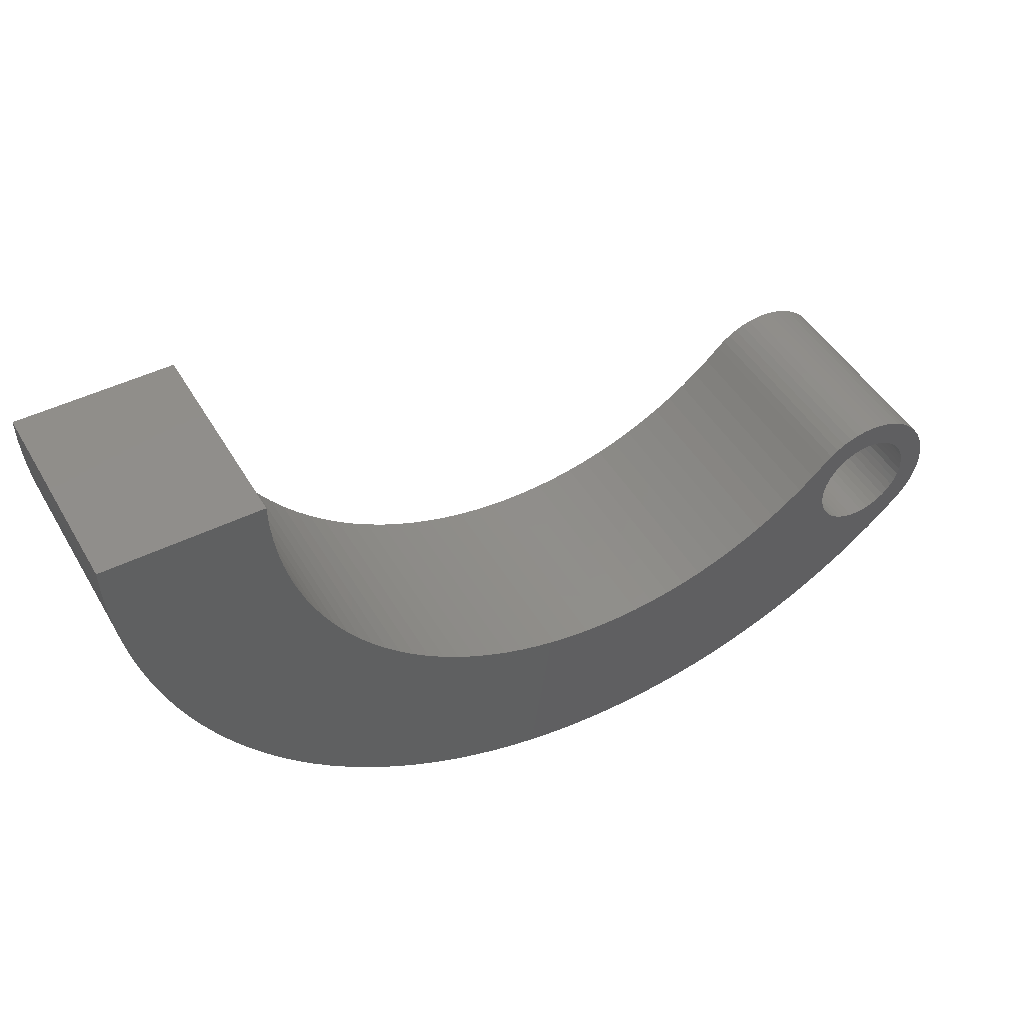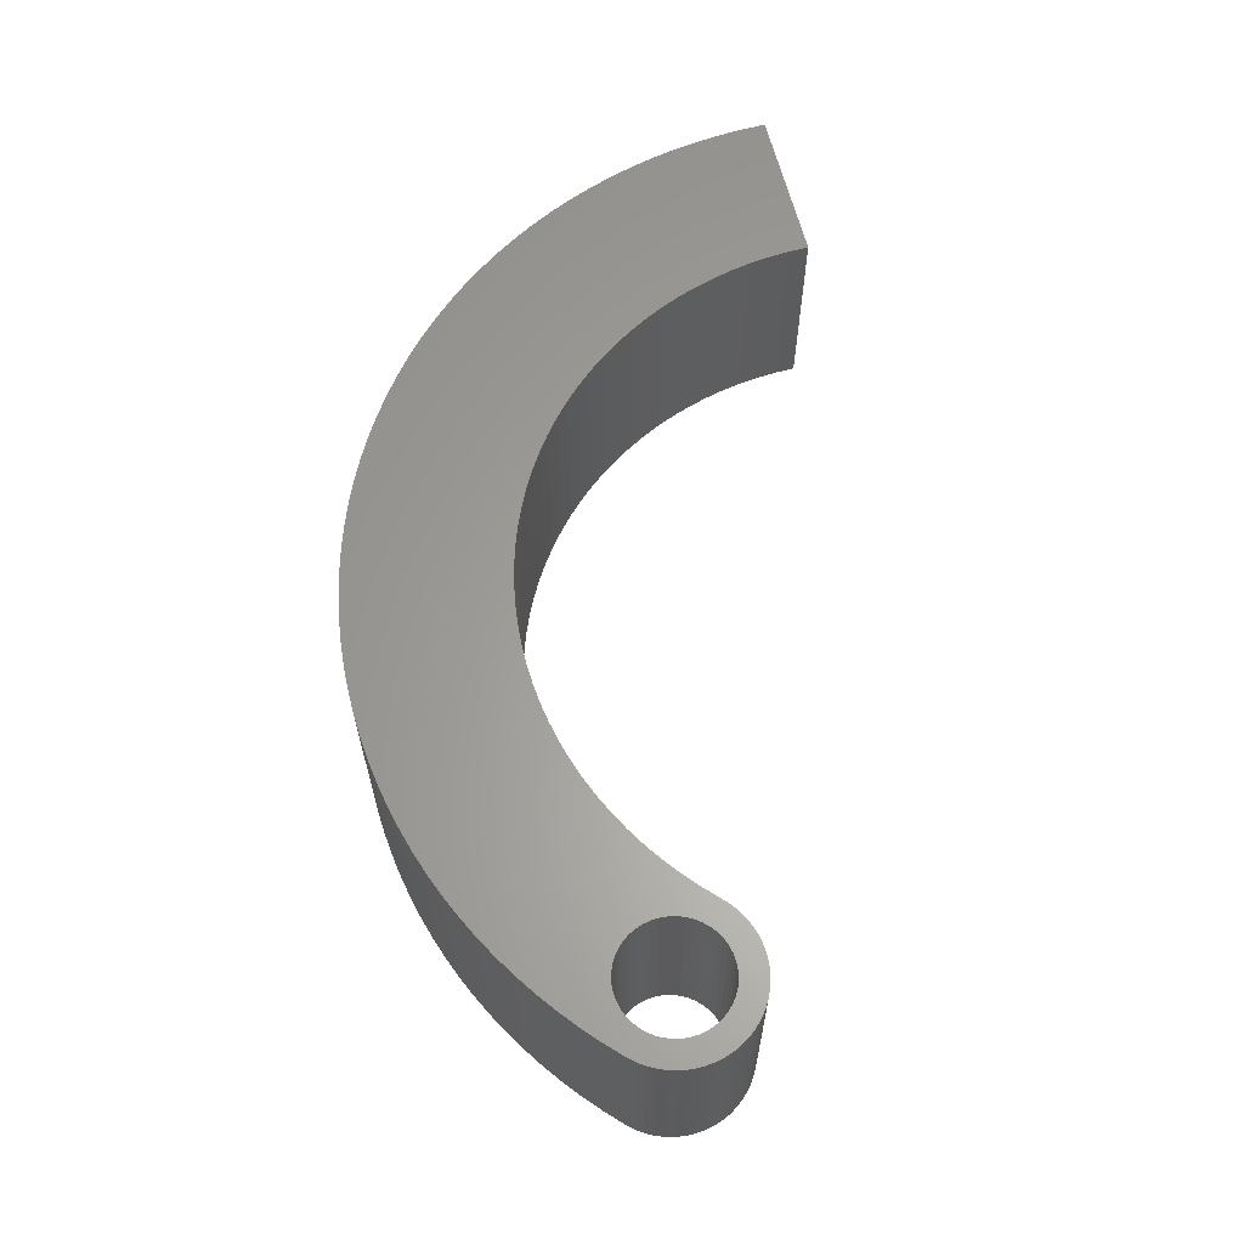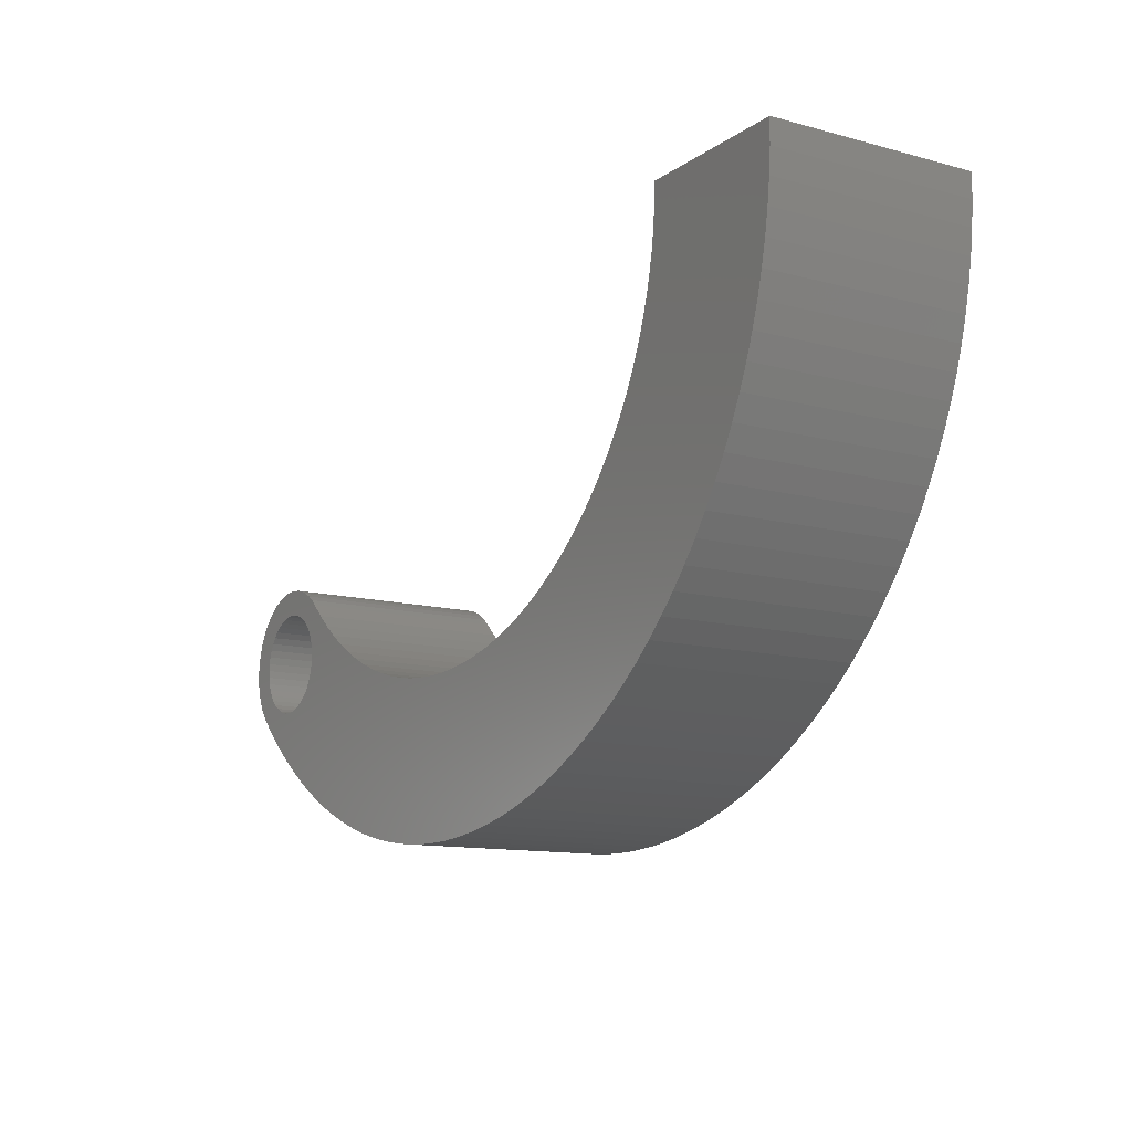
<metadata>
{"format":"stl","ext":"stl","renderer":"f3d","projection":"perspective","resolution":1024,"background":"white","views":[{"elev":47.1,"azim":-29.1,"up":"+Y"},{"elev":62.5,"azim":76.1,"up":"+Z"},{"elev":-12.1,"azim":-122.4,"up":"+Y"}]}
</metadata>
<code>
# stl→obj: 334 verts, 668 faces
v 5.161 1.465 4
v 4.126 1.345 4
v 5.111 1.332 4
v 0.9426 0.06375 4
v 6.07 0.05 4
v 5.928 0.06018 4
v 0.5597 0.02241 4
v -6.026 -0.9802 4
v -5.651 -1.25 4
v 5.799 -1.147 4
v 6.486 1.96 4
v 6.611 1.891 4
v 7.29 1.923 4
v 7.141 -2.665e-15 4
v 7.256 0.1315 4
v 6.486 0.1404 4
v 6.352 0.09051 4
v 6.213 0.06018 4
v 6.154 -0.8825 4
v 6.496 -0.603 4
v 6.825 -0.3086 4
v 6.07 2.05 4
v 6.213 2.04 4
v 7.181 2.058 4
v 7.056 2.18 4
v 6.918 2.287 4
v 6.769 2.377 4
v 6.61 2.449 4
v 6.444 2.503 4
v 6.273 2.536 4
v 6.099 2.55 4
v 5.925 2.543 4
v 5.752 2.516 4
v 5.584 2.469 4
v 5.423 2.403 4
v 5.27 2.319 4
v 5.128 2.217 4
v 4.999 2.1 4
v 5.928 2.04 4
v 4.722 1.832 4
v 5.415 1.806 4
v 5.53 1.891 4
v 5.655 1.96 4
v 5.788 2.009 4
v 4.431 1.581 4
v 5.229 1.591 4
v 5.314 1.705 4
v -7.39 0.263 4
v -1.733 0.2178 4
v -2.103 0.3234 4
v -2.467 0.4492 4
v -2.824 0.5948 4
v -7.693 0.6115 4
v -7.071 -0.07107 4
v 0.175 0.002189 4
v -0.2101 0.003154 4
v -0.5946 0.0253 4
v -0.9773 0.06856 4
v -1.357 0.1328 4
v -6.388 -0.6933 4
v -6.737 -0.3901 4
v 5.08 1.192 4
v 3.809 1.127 4
v 5.07 1.05 4
v 3.48 0.9262 4
v 5.08 0.9077 4
v 5.111 0.7683 4
v 3.14 0.744 4
v 5.161 0.6346 4
v 2.792 0.5807 4
v 5.229 0.5094 4
v 2.434 0.4369 4
v 5.314 0.3951 4
v 5.415 0.2943 4
v 2.07 0.313 4
v 5.53 0.2087 4
v 1.699 0.2092 4
v 5.655 0.1404 4
v 1.323 0.1261 4
v 5.788 0.09051 4
v -7 7 4
v -10 7 4
v -6.989 6.615 4
v -9.989 6.538 4
v -6.958 6.231 4
v -9.957 6.077 4
v -6.905 5.85 4
v -9.904 5.618 4
v -6.831 5.472 4
v -6.737 5.098 4
v -9.83 5.163 4
v -6.622 4.731 4
v -9.734 4.71 4
v -6.487 4.37 4
v -9.618 4.263 4
v -6.333 4.017 4
v -9.482 3.822 4
v -6.159 3.673 4
v -5.967 3.34 4
v -9.325 3.388 4
v -5.756 3.017 4
v -9.148 2.961 4
v -5.529 2.706 4
v -8.952 2.543 4
v -5.284 2.409 4
v -5.023 2.125 4
v -8.736 2.134 4
v -4.748 1.856 4
v -8.502 1.736 4
v -4.458 1.603 4
v -8.25 1.349 4
v -4.154 1.366 4
v -3.838 1.146 4
v -7.98 0.9737 4
v -3.51 0.9437 4
v -3.172 0.7598 4
v 5.434 -1.395 4
v -5.264 -1.502 4
v 5.058 -1.627 4
v -4.866 -1.736 4
v 4.672 -1.842 4
v 4.276 -2.039 4
v -4.457 -1.952 4
v 3.873 -2.22 4
v -4.039 -2.148 4
v 3.462 -2.382 4
v -3.612 -2.325 4
v 3.044 -2.525 4
v -3.178 -2.482 4
v 2.62 -2.651 4
v -2.737 -2.618 4
v 2.192 -2.757 4
v -2.29 -2.734 4
v 1.758 -2.844 4
v -1.837 -2.83 4
v 1.322 -2.912 4
v -1.382 -2.904 4
v 0.8826 -2.961 4
v -0.9227 -2.957 4
v 0.4417 -2.99 4
v -0.4618 -2.989 4
v -1.837e-15 -3 4
v 6.352 2.009 4
v 7.383 1.775 4
v 6.725 1.806 4
v 7.459 1.618 4
v 6.826 1.705 4
v 6.911 1.591 4
v 7.515 1.453 4
v 6.98 1.465 4
v 7.552 1.282 4
v 7.03 1.332 4
v 7.569 1.109 4
v 7.06 1.192 4
v 7.07 1.05 4
v 7.566 0.9342 4
v 7.06 0.9077 4
v 7.542 0.7614 4
v 7.03 0.7683 4
v 7.499 0.5924 4
v 6.98 0.6346 4
v 7.436 0.4297 4
v 6.911 0.5094 4
v 6.826 0.3951 4
v 7.355 0.2753 4
v 6.725 0.2943 4
v 6.611 0.2087 4
v 5.111 1.332 0
v 4.126 1.345 0
v 5.161 1.465 0
v 5.928 0.06018 0
v 6.07 0.05 0
v 0.9426 0.06375 0
v 0.5597 0.02241 0
v 5.799 -1.147 0
v -5.651 -1.25 0
v -6.026 -0.9802 0
v 7.29 1.923 0
v 6.611 1.891 0
v 6.486 1.96 0
v 7.141 -2.665e-15 0
v 6.213 0.06018 0
v 6.352 0.09051 0
v 6.486 0.1404 0
v 7.256 0.1315 0
v 6.825 -0.3086 0
v 6.496 -0.603 0
v 6.154 -0.8825 0
v 6.07 2.05 0
v 5.928 2.04 0
v 4.999 2.1 0
v 5.128 2.217 0
v 5.27 2.319 0
v 5.423 2.403 0
v 5.584 2.469 0
v 5.752 2.516 0
v 5.925 2.543 0
v 6.099 2.55 0
v 6.273 2.536 0
v 6.444 2.503 0
v 6.61 2.449 0
v 6.769 2.377 0
v 6.918 2.287 0
v 7.056 2.18 0
v 7.181 2.058 0
v 6.213 2.04 0
v 4.722 1.832 0
v 5.788 2.009 0
v 5.655 1.96 0
v 5.53 1.891 0
v 5.415 1.806 0
v 4.431 1.581 0
v 5.314 1.705 0
v 5.229 1.591 0
v -7.39 0.263 0
v -7.693 0.6115 0
v -2.824 0.5948 0
v -2.467 0.4492 0
v -2.103 0.3234 0
v -1.733 0.2178 0
v -7.071 -0.07107 0
v -1.357 0.1328 0
v -0.9773 0.06856 0
v -0.5946 0.0253 0
v -0.2101 0.003154 0
v 0.175 0.002189 0
v -6.737 -0.3901 0
v -6.388 -0.6933 0
v 5.08 0.9077 0
v 3.48 0.9262 0
v 5.07 1.05 0
v 3.809 1.127 0
v 5.08 1.192 0
v 5.314 0.3951 0
v 2.434 0.4369 0
v 5.229 0.5094 0
v 2.792 0.5807 0
v 5.161 0.6346 0
v 3.14 0.744 0
v 5.111 0.7683 0
v 5.788 0.09051 0
v 1.323 0.1261 0
v 5.655 0.1404 0
v 1.699 0.2092 0
v 5.53 0.2087 0
v 2.07 0.313 0
v 5.415 0.2943 0
v -6.831 5.472 0
v -9.904 5.618 0
v -6.905 5.85 0
v -9.957 6.077 0
v -6.958 6.231 0
v -9.989 6.538 0
v -6.989 6.615 0
v -10 7 0
v -7 7 0
v -6.159 3.673 0
v -9.482 3.822 0
v -6.333 4.017 0
v -9.618 4.263 0
v -6.487 4.37 0
v -9.734 4.71 0
v -6.622 4.731 0
v -9.83 5.163 0
v -6.737 5.098 0
v -5.284 2.409 0
v -8.952 2.543 0
v -5.529 2.706 0
v -9.148 2.961 0
v -5.756 3.017 0
v -9.325 3.388 0
v -5.967 3.34 0
v -4.154 1.366 0
v -8.25 1.349 0
v -4.458 1.603 0
v -8.502 1.736 0
v -4.748 1.856 0
v -8.736 2.134 0
v -5.023 2.125 0
v -3.51 0.9437 0
v -7.98 0.9737 0
v -3.838 1.146 0
v -3.172 0.7598 0
v 4.672 -1.842 0
v -4.866 -1.736 0
v 5.058 -1.627 0
v -5.264 -1.502 0
v 5.434 -1.395 0
v -1.837e-15 -3 0
v -0.4618 -2.989 0
v 0.4417 -2.99 0
v -0.9227 -2.957 0
v 0.8826 -2.961 0
v -1.382 -2.904 0
v 1.322 -2.912 0
v -1.837 -2.83 0
v 1.758 -2.844 0
v -2.29 -2.734 0
v 2.192 -2.757 0
v -2.737 -2.618 0
v 2.62 -2.651 0
v -3.178 -2.482 0
v 3.044 -2.525 0
v -3.612 -2.325 0
v 3.462 -2.382 0
v -4.039 -2.148 0
v 3.873 -2.22 0
v -4.457 -1.952 0
v 4.276 -2.039 0
v 6.352 2.009 0
v 6.911 1.591 0
v 6.826 1.705 0
v 7.459 1.618 0
v 6.725 1.806 0
v 7.383 1.775 0
v 7.07 1.05 0
v 7.06 1.192 0
v 7.569 1.109 0
v 7.03 1.332 0
v 7.552 1.282 0
v 6.98 1.465 0
v 7.515 1.453 0
v 6.826 0.3951 0
v 6.911 0.5094 0
v 7.436 0.4297 0
v 6.98 0.6346 0
v 7.499 0.5924 0
v 7.03 0.7683 0
v 7.542 0.7614 0
v 7.06 0.9077 0
v 7.566 0.9342 0
v 6.611 0.2087 0
v 6.725 0.2943 0
v 7.355 0.2753 0
f 1 2 3
f 4 5 6
f 7 5 4
f 8 9 10
f 11 12 13
f 14 15 16
f 14 16 17
f 14 17 18
f 14 18 5
f 5 19 20
f 5 20 21
f 5 21 14
f 22 23 24
f 22 24 25
f 22 25 26
f 22 26 27
f 22 27 28
f 22 28 29
f 22 29 30
f 22 30 31
f 22 31 32
f 22 32 33
f 22 33 34
f 22 34 35
f 22 35 36
f 22 36 37
f 22 37 38
f 22 38 39
f 40 41 42
f 40 42 43
f 40 43 44
f 40 44 39
f 40 39 38
f 45 2 1
f 45 1 46
f 45 46 47
f 45 47 41
f 45 41 40
f 48 49 50
f 48 50 51
f 48 51 52
f 48 52 53
f 54 55 56
f 54 56 57
f 54 57 58
f 54 58 59
f 54 59 49
f 54 49 48
f 19 5 10
f 10 5 7
f 10 7 8
f 8 7 55
f 8 55 60
f 60 55 54
f 60 54 61
f 3 2 62
f 62 2 63
f 62 63 64
f 64 63 65
f 64 65 66
f 66 65 67
f 67 65 68
f 67 68 69
f 69 68 70
f 69 70 71
f 71 70 72
f 71 72 73
f 73 72 74
f 74 72 75
f 74 75 76
f 76 75 77
f 76 77 78
f 78 77 79
f 78 79 80
f 80 79 4
f 80 4 6
f 81 82 83
f 83 82 84
f 83 84 85
f 85 84 86
f 85 86 87
f 87 86 88
f 87 88 89
f 89 88 90
f 90 88 91
f 90 91 92
f 92 91 93
f 92 93 94
f 94 93 95
f 94 95 96
f 96 95 97
f 96 97 98
f 98 97 99
f 99 97 100
f 99 100 101
f 101 100 102
f 101 102 103
f 103 102 104
f 103 104 105
f 105 104 106
f 106 104 107
f 106 107 108
f 108 107 109
f 108 109 110
f 110 109 111
f 110 111 112
f 112 111 113
f 113 111 114
f 113 114 115
f 115 114 116
f 116 114 53
f 116 53 52
f 10 9 117
f 117 9 118
f 117 118 119
f 119 118 120
f 119 120 121
f 121 120 122
f 122 120 123
f 122 123 124
f 124 123 125
f 124 125 126
f 126 125 127
f 126 127 128
f 128 127 129
f 128 129 130
f 130 129 131
f 130 131 132
f 132 131 133
f 132 133 134
f 134 133 135
f 134 135 136
f 136 135 137
f 136 137 138
f 138 137 139
f 138 139 140
f 140 139 141
f 140 141 142
f 24 23 13
f 13 23 143
f 13 143 11
f 13 12 144
f 144 12 145
f 144 145 146
f 146 145 147
f 146 147 148
f 146 148 149
f 149 148 150
f 149 150 151
f 151 150 152
f 151 152 153
f 153 152 154
f 153 154 155
f 153 155 156
f 156 155 157
f 156 157 158
f 158 157 159
f 158 159 160
f 160 159 161
f 160 161 162
f 162 161 163
f 162 163 164
f 162 164 165
f 165 164 166
f 165 166 15
f 15 166 167
f 15 167 16
f 168 169 170
f 171 172 173
f 173 172 174
f 175 176 177
f 178 179 180
f 181 172 182
f 181 182 183
f 181 183 184
f 181 184 185
f 172 181 186
f 172 186 187
f 172 187 188
f 189 190 191
f 189 191 192
f 189 192 193
f 189 193 194
f 189 194 195
f 189 195 196
f 189 196 197
f 189 197 198
f 189 198 199
f 189 199 200
f 189 200 201
f 189 201 202
f 189 202 203
f 189 203 204
f 189 204 205
f 189 205 206
f 207 191 190
f 207 190 208
f 207 208 209
f 207 209 210
f 207 210 211
f 212 207 211
f 212 211 213
f 212 213 214
f 212 214 170
f 212 170 169
f 215 216 217
f 215 217 218
f 215 218 219
f 215 219 220
f 221 215 220
f 221 220 222
f 221 222 223
f 221 223 224
f 221 224 225
f 221 225 226
f 227 221 228
f 228 221 226
f 228 226 177
f 177 226 174
f 177 174 175
f 175 174 172
f 175 172 188
f 229 230 231
f 231 230 232
f 231 232 233
f 233 232 169
f 233 169 168
f 234 235 236
f 236 235 237
f 236 237 238
f 238 237 239
f 238 239 240
f 240 239 230
f 240 230 229
f 171 173 241
f 241 173 242
f 241 242 243
f 243 242 244
f 243 244 245
f 245 244 246
f 245 246 247
f 247 246 235
f 247 235 234
f 248 249 250
f 250 249 251
f 250 251 252
f 252 251 253
f 252 253 254
f 254 253 255
f 254 255 256
f 257 258 259
f 259 258 260
f 259 260 261
f 261 260 262
f 261 262 263
f 263 262 264
f 263 264 265
f 265 264 249
f 265 249 248
f 266 267 268
f 268 267 269
f 268 269 270
f 270 269 271
f 270 271 272
f 272 271 258
f 272 258 257
f 273 274 275
f 275 274 276
f 275 276 277
f 277 276 278
f 277 278 279
f 279 278 267
f 279 267 266
f 280 281 282
f 282 281 274
f 282 274 273
f 217 216 283
f 283 216 281
f 283 281 280
f 284 285 286
f 286 285 287
f 286 287 288
f 288 287 176
f 288 176 175
f 289 290 291
f 291 290 292
f 291 292 293
f 293 292 294
f 293 294 295
f 295 294 296
f 295 296 297
f 297 296 298
f 297 298 299
f 299 298 300
f 299 300 301
f 301 300 302
f 301 302 303
f 303 302 304
f 303 304 305
f 305 304 306
f 305 306 307
f 307 306 308
f 307 308 309
f 309 308 285
f 309 285 284
f 180 310 178
f 178 310 206
f 178 206 205
f 311 312 313
f 313 312 314
f 313 314 315
f 315 314 179
f 315 179 178
f 316 317 318
f 318 317 319
f 318 319 320
f 320 319 321
f 320 321 322
f 322 321 311
f 322 311 313
f 323 324 325
f 325 324 326
f 325 326 327
f 327 326 328
f 327 328 329
f 329 328 330
f 329 330 331
f 331 330 316
f 331 316 318
f 184 332 185
f 185 332 333
f 185 333 334
f 334 333 323
f 334 323 325
f 189 39 190
f 190 39 44
f 190 44 208
f 208 44 43
f 208 43 209
f 209 43 42
f 209 42 210
f 210 42 41
f 210 41 211
f 211 41 47
f 211 47 213
f 213 47 46
f 213 46 214
f 214 46 1
f 214 1 170
f 170 1 3
f 170 3 168
f 168 3 62
f 168 62 233
f 233 62 64
f 233 64 231
f 39 189 22
f 22 189 206
f 22 206 23
f 23 206 310
f 23 310 143
f 143 310 180
f 143 180 11
f 11 180 179
f 11 179 12
f 12 179 314
f 12 314 145
f 145 314 312
f 145 312 147
f 147 312 311
f 147 311 148
f 148 311 321
f 148 321 150
f 150 321 319
f 150 319 152
f 152 319 317
f 152 317 154
f 154 317 316
f 154 316 155
f 172 18 182
f 182 18 17
f 182 17 183
f 183 17 16
f 183 16 184
f 184 16 167
f 184 167 332
f 332 167 166
f 332 166 333
f 333 166 164
f 333 164 323
f 323 164 163
f 323 163 324
f 324 163 161
f 324 161 326
f 326 161 159
f 326 159 328
f 328 159 157
f 328 157 330
f 330 157 155
f 330 155 316
f 18 172 5
f 5 172 171
f 5 171 6
f 6 171 241
f 6 241 80
f 80 241 243
f 80 243 78
f 78 243 245
f 78 245 76
f 76 245 247
f 76 247 74
f 74 247 234
f 74 234 73
f 73 234 236
f 73 236 71
f 71 236 238
f 71 238 69
f 69 238 240
f 69 240 67
f 67 240 229
f 67 229 66
f 66 229 231
f 66 231 64
f 218 50 219
f 219 50 49
f 219 49 220
f 220 49 59
f 220 59 222
f 222 59 58
f 222 58 223
f 223 58 57
f 223 57 224
f 224 57 56
f 224 56 225
f 225 56 55
f 225 55 226
f 226 55 7
f 226 7 174
f 174 7 4
f 174 4 173
f 173 4 79
f 173 79 242
f 242 79 77
f 242 77 244
f 244 77 75
f 244 75 246
f 246 75 72
f 246 72 235
f 235 72 70
f 235 70 237
f 237 70 68
f 237 68 239
f 239 68 65
f 239 65 230
f 230 65 63
f 230 63 232
f 232 63 2
f 232 2 169
f 169 2 45
f 169 45 212
f 212 45 40
f 212 40 207
f 207 40 38
f 207 38 191
f 50 218 51
f 51 218 217
f 51 217 52
f 52 217 283
f 52 283 116
f 116 283 280
f 116 280 115
f 115 280 282
f 115 282 113
f 113 282 273
f 113 273 112
f 112 273 275
f 112 275 110
f 110 275 277
f 110 277 108
f 108 277 279
f 108 279 106
f 106 279 266
f 106 266 105
f 105 266 268
f 105 268 103
f 103 268 270
f 103 270 101
f 101 270 272
f 101 272 99
f 99 272 257
f 99 257 98
f 98 257 259
f 98 259 96
f 96 259 261
f 96 261 94
f 94 261 263
f 94 263 92
f 92 263 265
f 92 265 90
f 90 265 248
f 90 248 89
f 89 248 250
f 89 250 87
f 87 250 252
f 87 252 85
f 85 252 254
f 85 254 83
f 83 254 256
f 83 256 81
f 191 38 192
f 192 38 37
f 192 37 193
f 193 37 36
f 193 36 194
f 194 36 35
f 194 35 195
f 195 35 34
f 195 34 196
f 196 34 33
f 196 33 197
f 197 33 32
f 197 32 198
f 198 32 31
f 198 31 199
f 199 31 30
f 199 30 200
f 200 30 29
f 200 29 201
f 201 29 28
f 201 28 202
f 202 28 27
f 202 27 203
f 203 27 26
f 203 26 204
f 204 26 25
f 204 25 205
f 205 25 24
f 205 24 178
f 178 24 13
f 178 13 315
f 315 13 144
f 315 144 313
f 313 144 146
f 313 146 322
f 322 146 149
f 322 149 320
f 320 149 151
f 320 151 318
f 318 151 153
f 318 153 331
f 331 153 156
f 331 156 329
f 329 156 158
f 329 158 327
f 327 158 160
f 327 160 325
f 325 160 162
f 325 162 334
f 334 162 165
f 334 165 185
f 185 165 15
f 185 15 181
f 181 15 14
f 181 14 186
f 186 14 21
f 186 21 187
f 187 21 20
f 187 20 188
f 188 20 19
f 188 19 175
f 175 19 10
f 175 10 288
f 288 10 117
f 288 117 286
f 286 117 119
f 286 119 284
f 284 119 121
f 284 121 309
f 309 121 122
f 309 122 307
f 307 122 124
f 307 124 305
f 305 124 126
f 305 126 303
f 303 126 128
f 303 128 301
f 301 128 130
f 301 130 299
f 299 130 132
f 299 132 297
f 297 132 134
f 297 134 295
f 295 134 136
f 295 136 293
f 293 136 138
f 293 138 291
f 291 138 140
f 291 140 289
f 289 140 142
f 289 142 290
f 290 142 141
f 290 141 292
f 292 141 139
f 292 139 294
f 294 139 137
f 294 137 296
f 296 137 135
f 296 135 298
f 298 135 133
f 298 133 300
f 300 133 131
f 300 131 302
f 302 131 129
f 302 129 304
f 304 129 127
f 304 127 306
f 306 127 125
f 306 125 308
f 308 125 123
f 308 123 285
f 285 123 120
f 285 120 287
f 287 120 118
f 287 118 176
f 176 118 9
f 176 9 177
f 177 9 8
f 177 8 228
f 228 8 60
f 228 60 227
f 227 60 61
f 227 61 221
f 221 61 54
f 221 54 215
f 215 54 48
f 215 48 216
f 216 48 53
f 216 53 281
f 281 53 114
f 281 114 274
f 274 114 111
f 274 111 276
f 276 111 109
f 276 109 278
f 278 109 107
f 278 107 267
f 267 107 104
f 267 104 269
f 269 104 102
f 269 102 271
f 271 102 100
f 271 100 258
f 258 100 97
f 258 97 260
f 260 97 95
f 260 95 262
f 262 95 93
f 262 93 264
f 264 93 91
f 264 91 249
f 249 91 88
f 249 88 251
f 251 88 86
f 251 86 253
f 253 86 84
f 253 84 255
f 255 84 82
f 256 255 81
f 81 255 82

</code>
